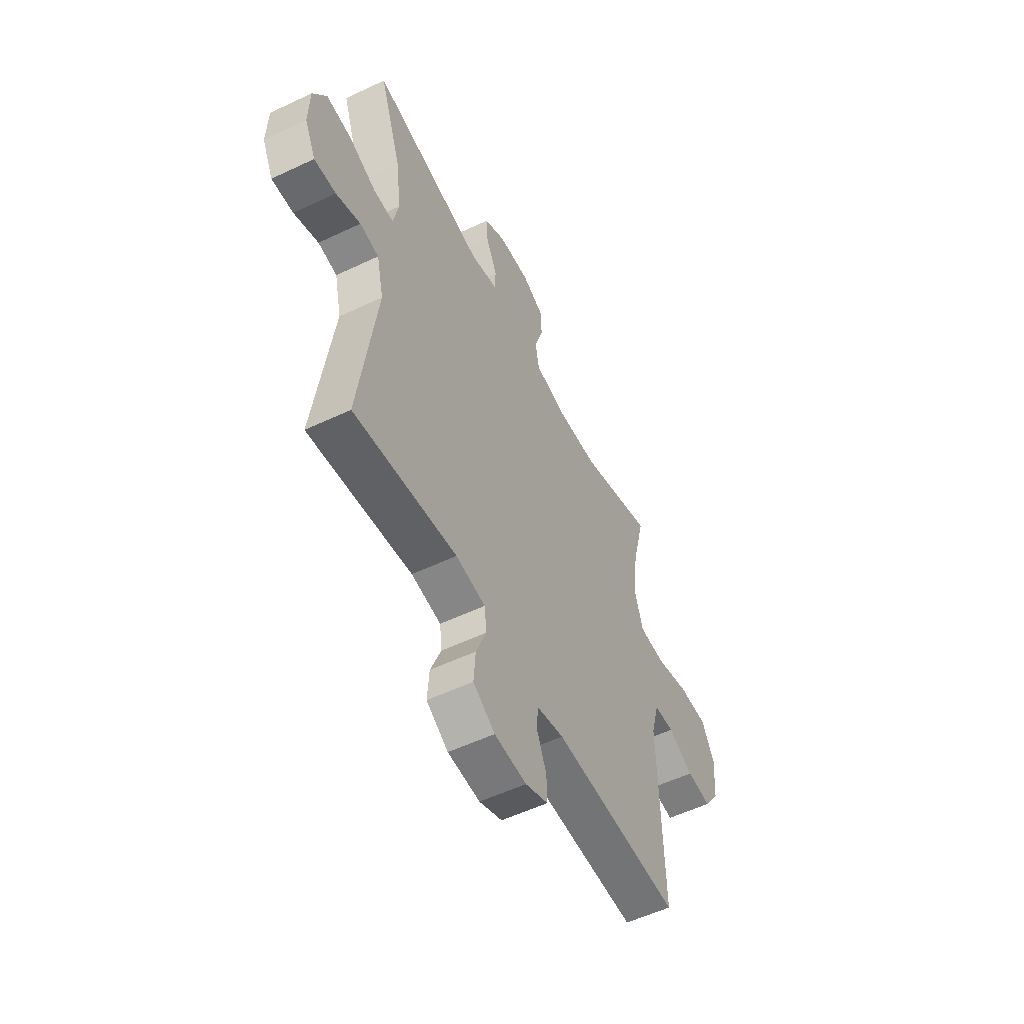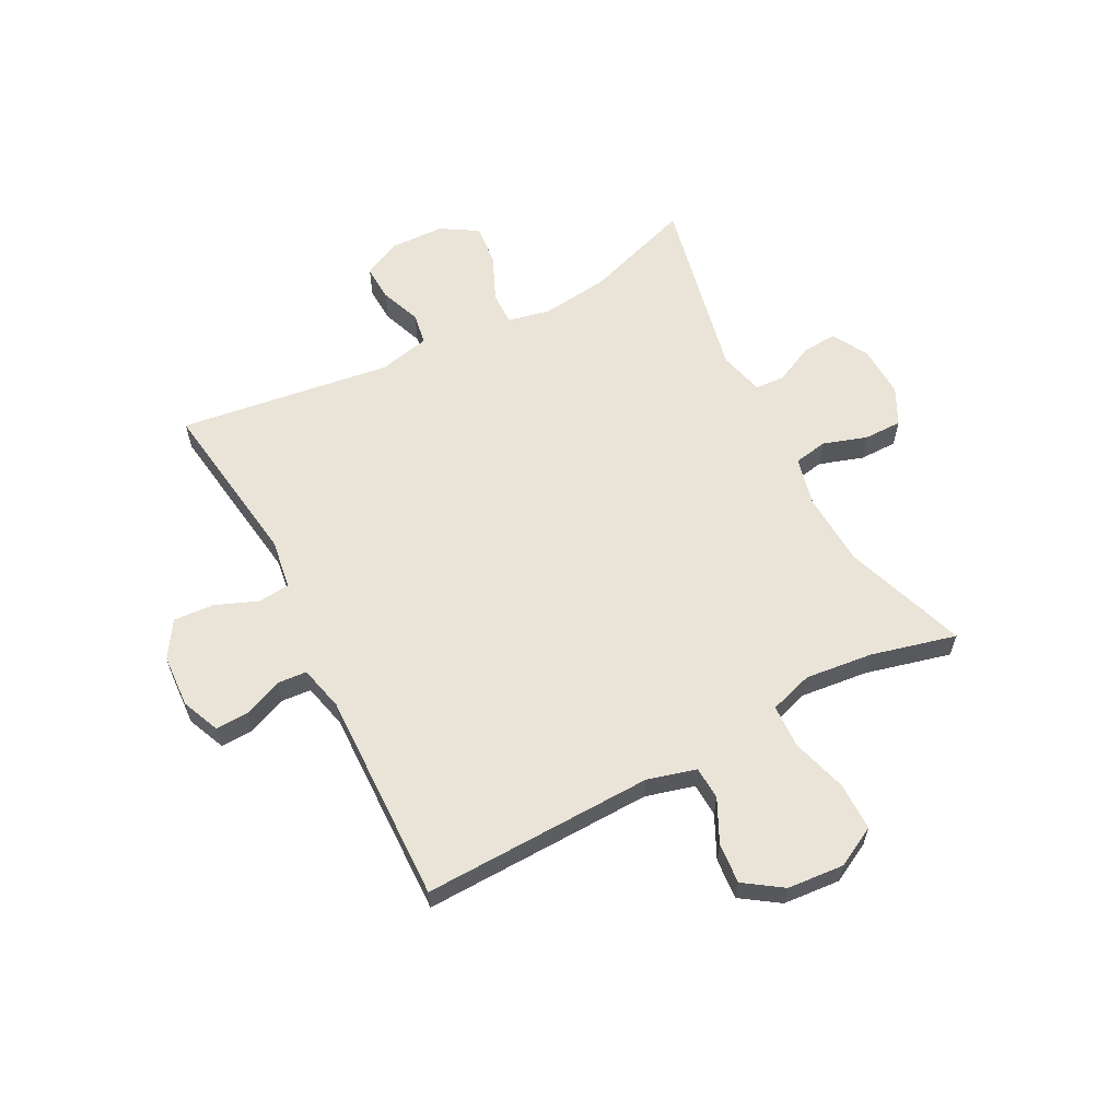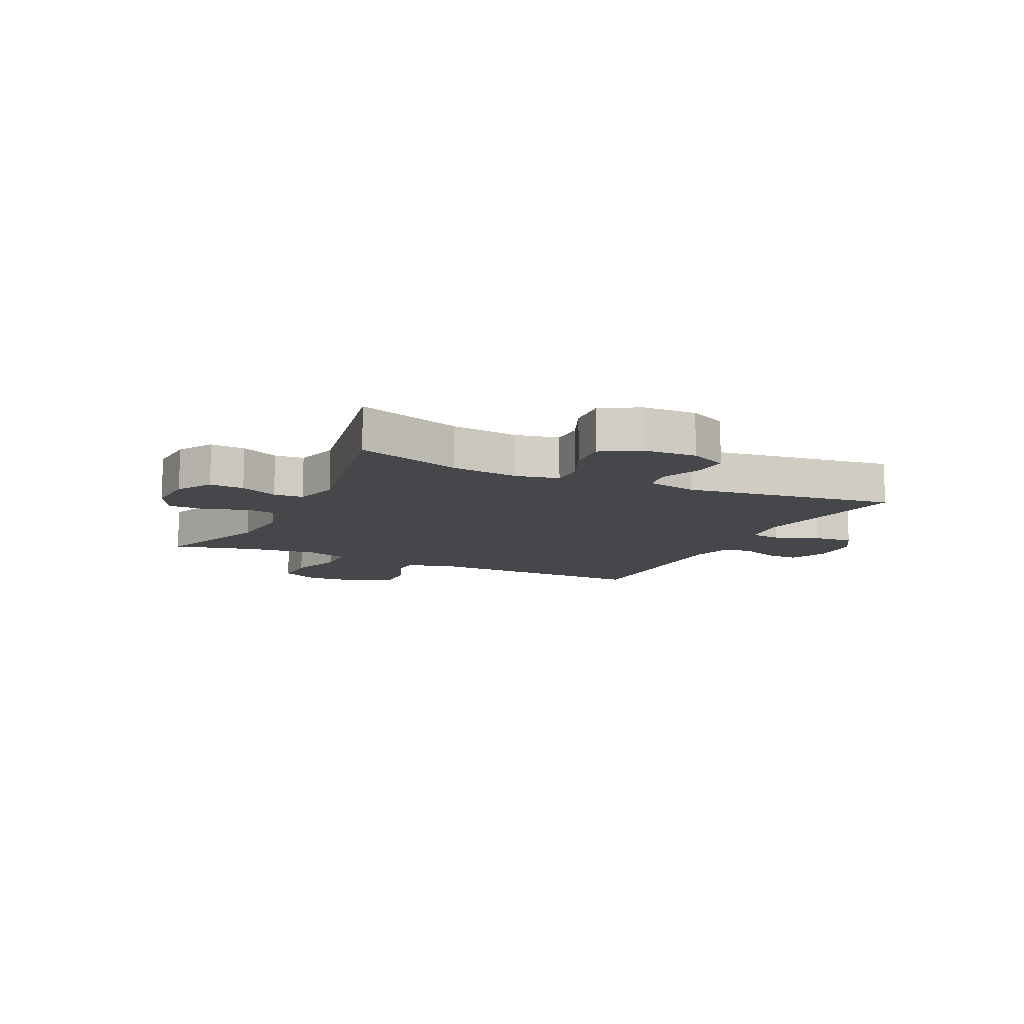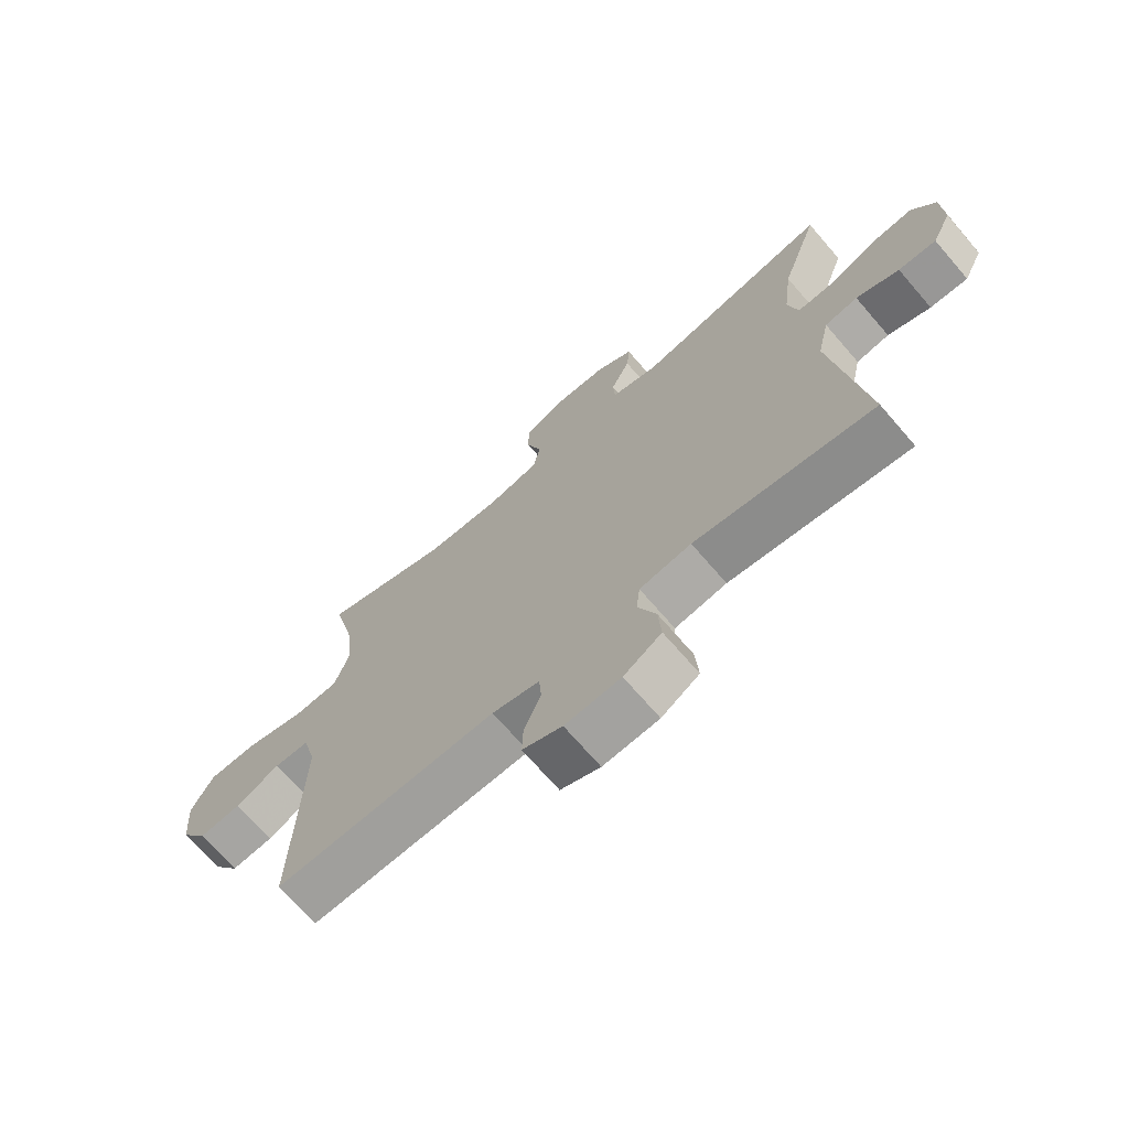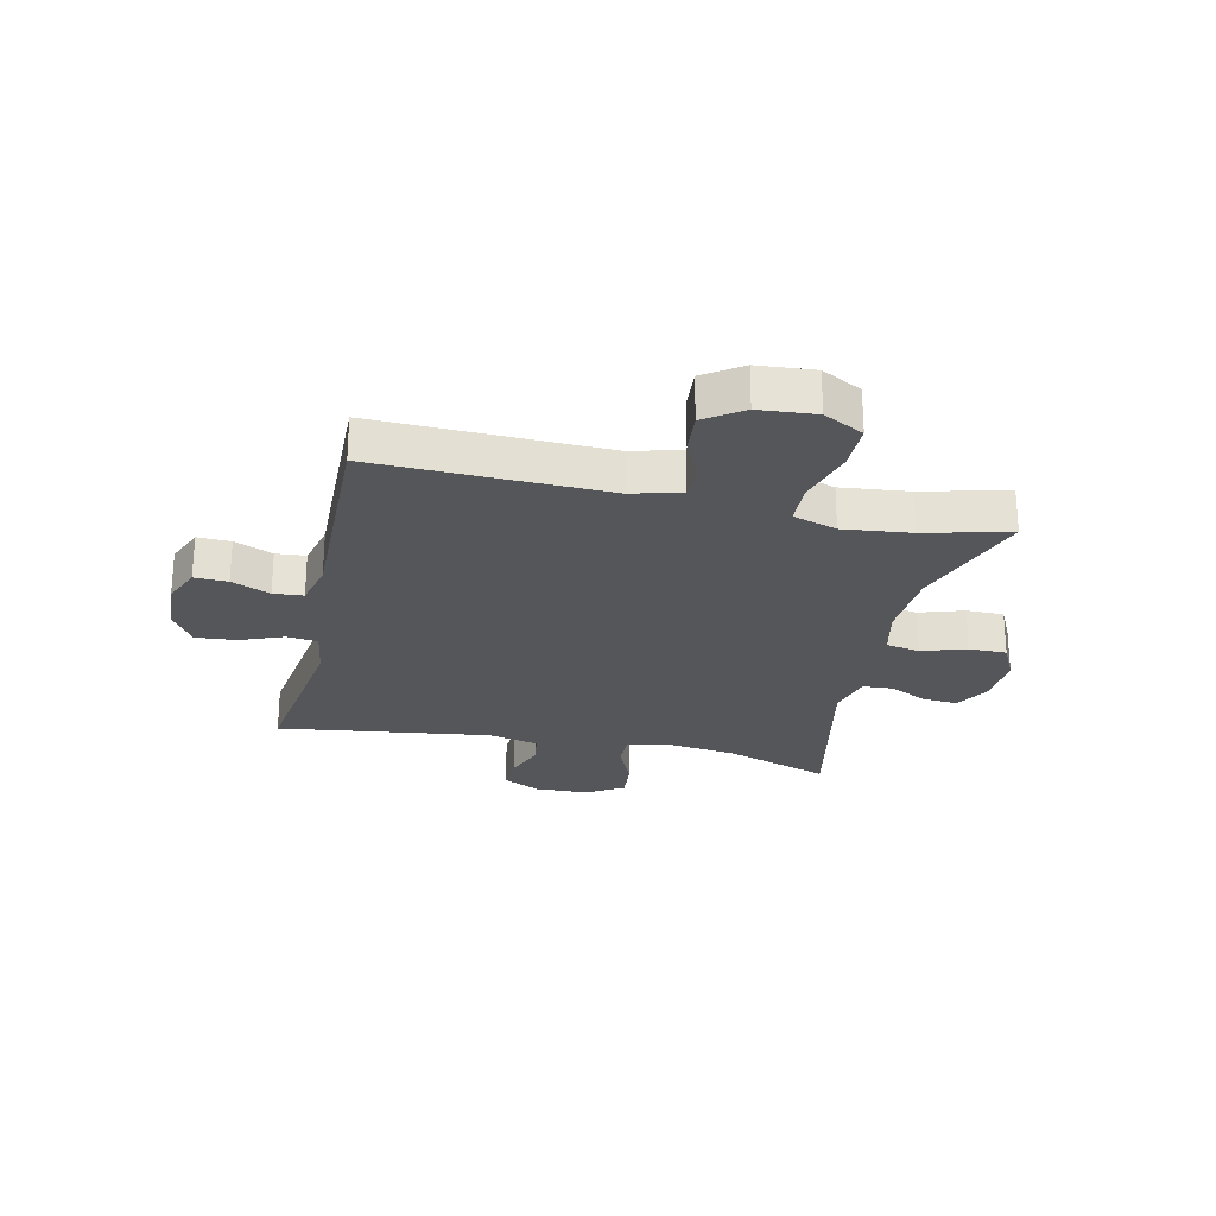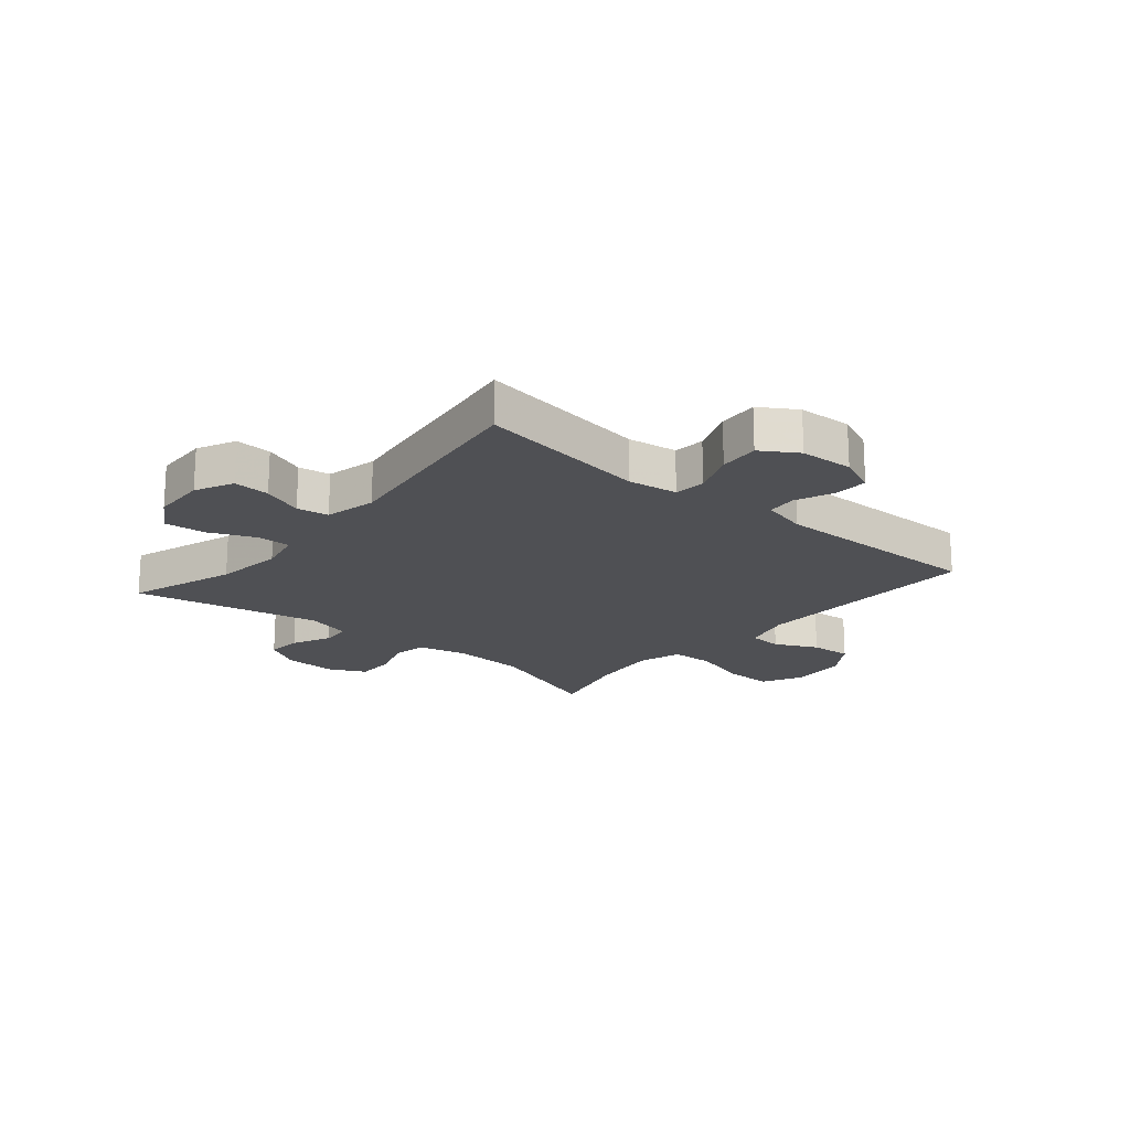
<metadata>
{"format":"obj","ext":"obj","renderer":"f3d","projection":"perspective","resolution":1024,"background":"white","views":[{"elev":-55.0,"azim":116.6,"up":"+Z"},{"elev":60.8,"azim":-117.5,"up":"+Y"},{"elev":-10.7,"azim":64.2,"up":"+Y"},{"elev":-70.3,"azim":40.8,"up":"+Z"},{"elev":-25.5,"azim":-102.6,"up":"+Y"},{"elev":-19.2,"azim":139.7,"up":"+Y"}]}
</metadata>
<code>
v 0.5 0.07 -0.5
v 0.202 0.07 -0.458
v 0.116 0.07 -0.471
v 0.11 0.07 -0.525
v 0.14 0.07 -0.601
v 0.145 0.07 -0.671
v 0.082 0.07 -0.711
v -0.011 0.07 -0.716
v -0.077 0.07 -0.688
v -0.075 0.07 -0.63
v -0.047 0.07 -0.563
v -0.051 0.07 -0.511
v -0.13 0.07 -0.492
v -0.5 0.07 -0.5
v -0.489 0.07 -0.097
v -0.512 0.07 -0.012
v -0.57 0.07 -0.009
v -0.644 0.07 -0.045
v -0.715 0.07 -0.051
v -0.76 0.07 0.015
v -0.768 0.07 0.114
v -0.731 0.07 0.184
v -0.648 0.07 0.184
v -0.549 0.07 0.155
v -0.474 0.07 0.158
v -0.45 0.07 0.234
v -0.463 0.07 0.352
v -0.5 0.07 0.5
v -0.286 0.07 0.425
v -0.159 0.07 0.418
v -0.073 0.07 0.438
v -0.062 0.07 0.497
v -0.087 0.07 0.574
v -0.087 0.07 0.64
v -0.022 0.07 0.672
v 0.069 0.07 0.668
v 0.131 0.07 0.632
v 0.126 0.07 0.571
v 0.094 0.07 0.504
v 0.097 0.07 0.452
v 0.176 0.07 0.432
v 0.5 0.07 0.5
v 0.437 0.07 0.314
v 0.422 0.07 0.195
v 0.438 0.07 0.12
v 0.496 0.07 0.121
v 0.576 0.07 0.156
v 0.648 0.07 0.163
v 0.687 0.07 0.099
v 0.69 0.07 0.005
v 0.658 0.07 -0.061
v 0.595 0.07 -0.058
v 0.524 0.07 -0.031
v 0.469 0.07 -0.04
v 0.449 0.07 -0.129
v 0.5 0 -0.5
v 0.202 0 -0.458
v 0.116 0 -0.471
v 0.11 0 -0.525
v 0.14 0 -0.601
v 0.145 0 -0.671
v 0.082 0 -0.711
v -0.011 0 -0.716
v -0.077 0 -0.688
v -0.075 0 -0.63
v -0.047 0 -0.563
v -0.051 0 -0.511
v -0.13 0 -0.492
v -0.5 0 -0.5
v -0.489 0 -0.097
v -0.512 0 -0.012
v -0.57 0 -0.009
v -0.644 0 -0.045
v -0.715 0 -0.051
v -0.76 0 0.015
v -0.768 0 0.114
v -0.731 0 0.184
v -0.648 0 0.184
v -0.549 0 0.155
v -0.474 0 0.158
v -0.45 0 0.234
v -0.463 0 0.352
v -0.5 0 0.5
v -0.286 0 0.425
v -0.159 0 0.418
v -0.073 0 0.438
v -0.062 0 0.497
v -0.087 0 0.574
v -0.087 0 0.64
v -0.022 0 0.672
v 0.069 0 0.668
v 0.131 0 0.632
v 0.126 0 0.571
v 0.094 0 0.504
v 0.097 0 0.452
v 0.176 0 0.432
v 0.5 0 0.5
v 0.437 0 0.314
v 0.422 0 0.195
v 0.438 0 0.12
v 0.496 0 0.121
v 0.576 0 0.156
v 0.648 0 0.163
v 0.687 0 0.099
v 0.69 0 0.005
v 0.658 0 -0.061
v 0.595 0 -0.058
v 0.524 0 -0.031
v 0.469 0 -0.04
v 0.449 0 -0.129
f 50 51 52 53
f 50 53 54
f 49 50 54
f 46 47 48 49
f 45 46 49 54
f 44 45 54 55
f 41 42 43
f 40 41 43 44
f 36 37 38 39
f 36 39 40
f 35 36 40
f 32 33 34 35
f 31 32 35 40
f 30 31 40 44
f 27 28 29
f 26 27 29 30
f 25 26 30 44
f 21 22 23 24
f 21 24 25
f 17 18 19 20
f 16 17 20 21
f 13 14 15
f 12 13 15 16
f 8 9 10 11
f 8 11 12
f 7 8 12
f 4 5 6 7
f 3 4 7 12
f 55 1 2
f 55 2 3
f 16 21 25 44
f 16 44 55
f 3 12 16 55
f 108 107 106 105
f 109 108 105
f 109 105 104
f 104 103 102 101
f 109 104 101 100
f 110 109 100 99
f 98 97 96
f 99 98 96 95
f 94 93 92 91
f 95 94 91
f 95 91 90
f 90 89 88 87
f 95 90 87 86
f 99 95 86 85
f 84 83 82
f 85 84 82 81
f 99 85 81 80
f 79 78 77 76
f 80 79 76
f 75 74 73 72
f 76 75 72 71
f 70 69 68
f 71 70 68 67
f 66 65 64 63
f 67 66 63
f 67 63 62
f 62 61 60 59
f 67 62 59 58
f 57 56 110
f 58 57 110
f 99 80 76 71
f 110 99 71
f 110 71 67 58
f 1 56 57 2
f 2 57 58 3
f 3 58 59 4
f 4 59 60 5
f 5 60 61 6
f 6 61 62 7
f 7 62 63 8
f 8 63 64 9
f 9 64 65 10
f 10 65 66 11
f 11 66 67 12
f 12 67 68 13
f 13 68 69 14
f 14 69 70 15
f 15 70 71 16
f 16 71 72 17
f 17 72 73 18
f 18 73 74 19
f 19 74 75 20
f 20 75 76 21
f 21 76 77 22
f 22 77 78 23
f 23 78 79 24
f 24 79 80 25
f 25 80 81 26
f 26 81 82 27
f 27 82 83 28
f 28 83 84 29
f 29 84 85 30
f 30 85 86 31
f 31 86 87 32
f 32 87 88 33
f 33 88 89 34
f 34 89 90 35
f 35 90 91 36
f 36 91 92 37
f 37 92 93 38
f 38 93 94 39
f 39 94 95 40
f 40 95 96 41
f 41 96 97 42
f 42 97 98 43
f 43 98 99 44
f 44 99 100 45
f 45 100 101 46
f 46 101 102 47
f 47 102 103 48
f 48 103 104 49
f 49 104 105 50
f 50 105 106 51
f 51 106 107 52
f 52 107 108 53
f 53 108 109 54
f 54 109 110 55
f 55 110 56 1

</code>
